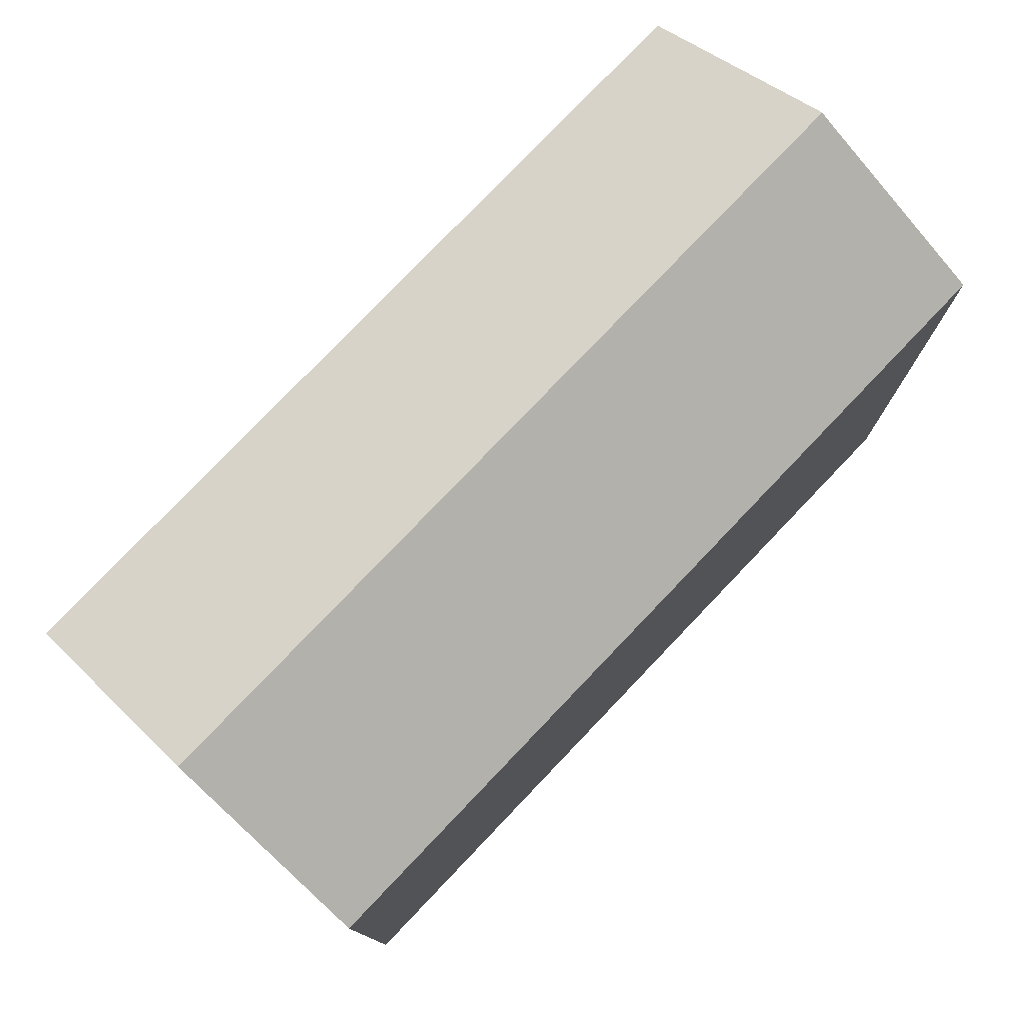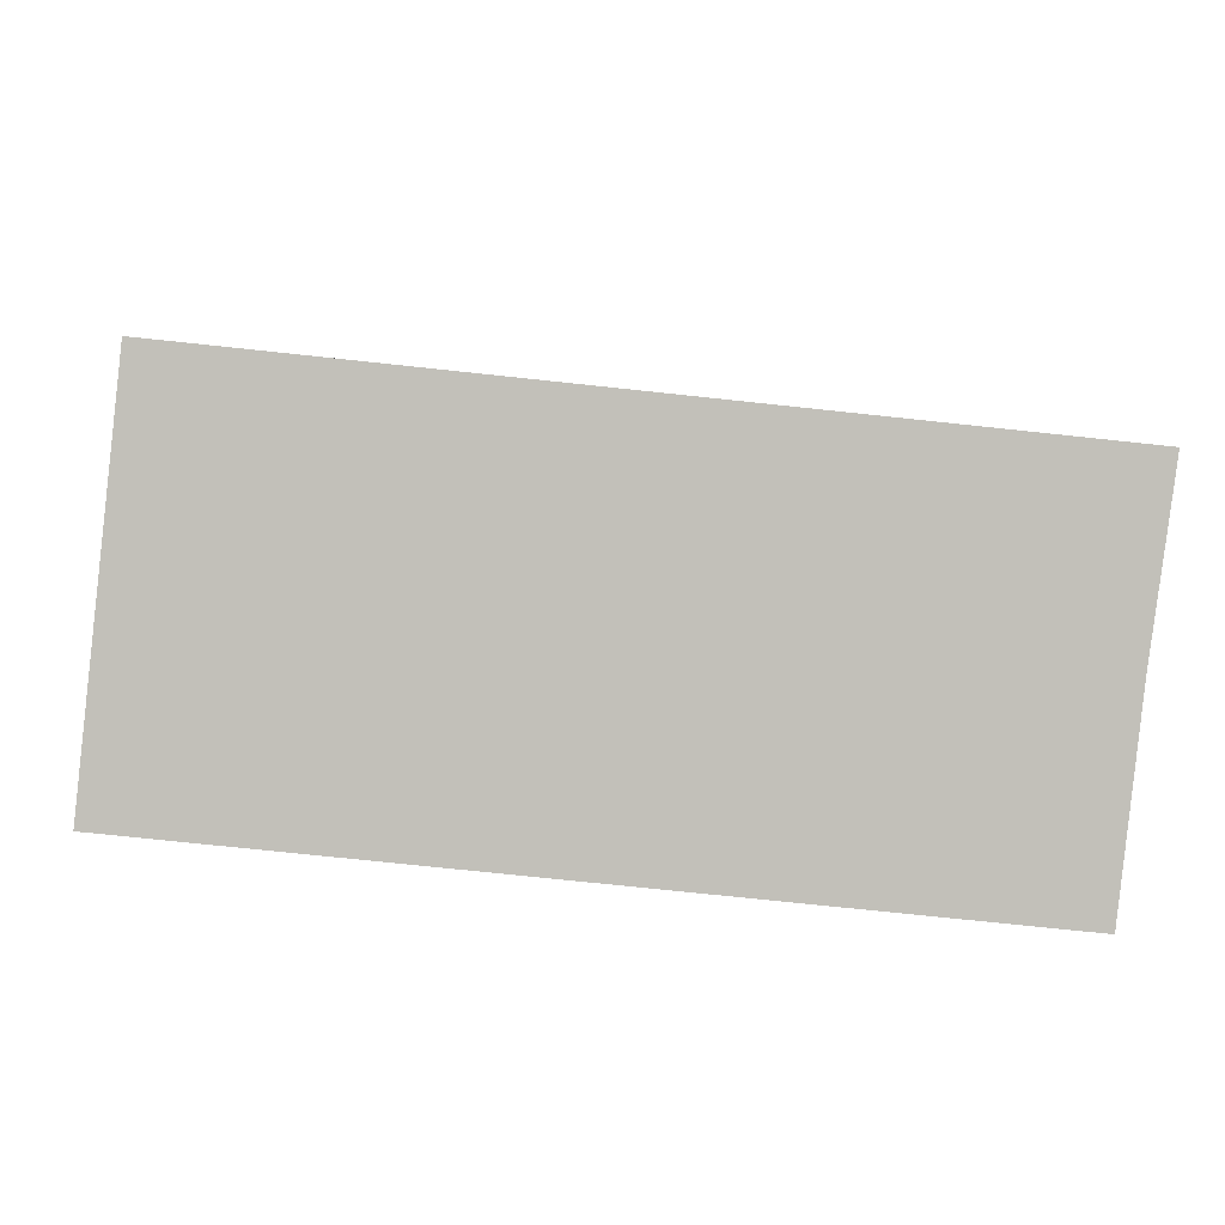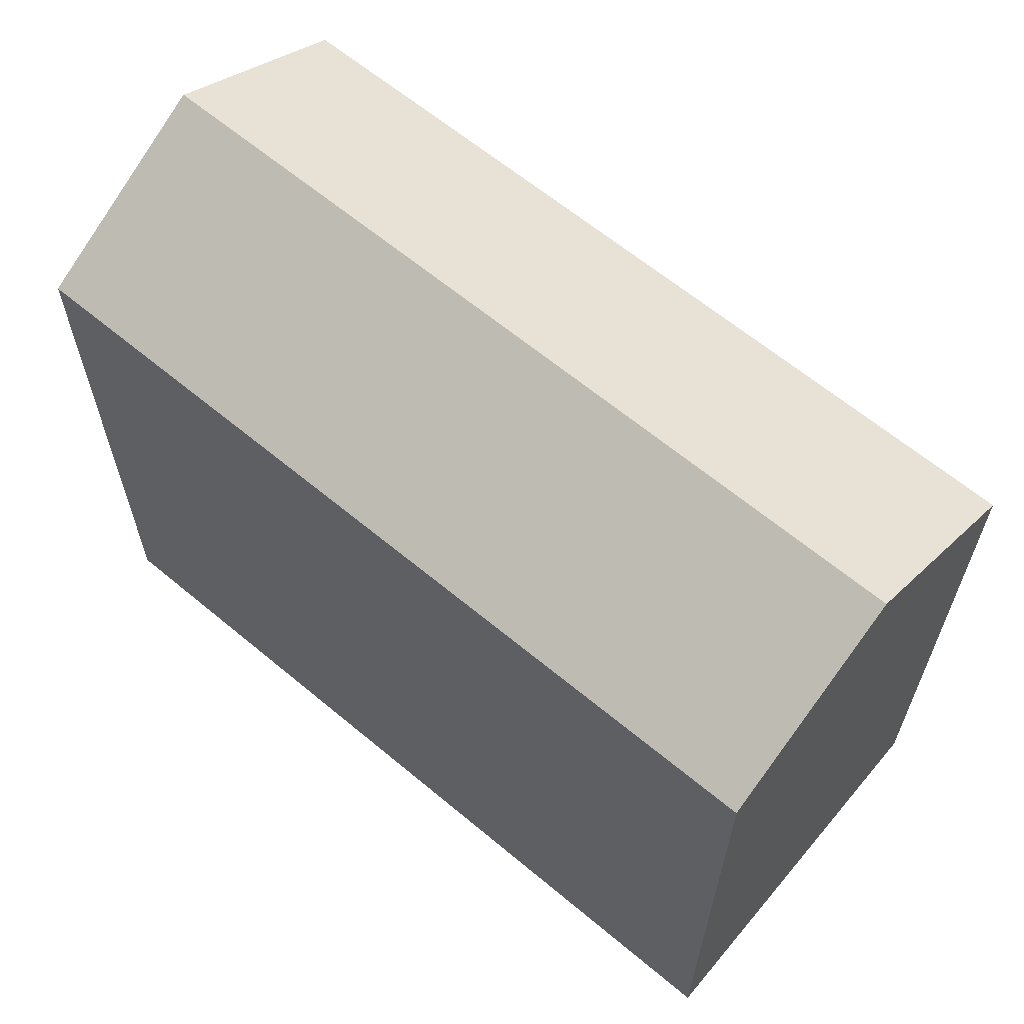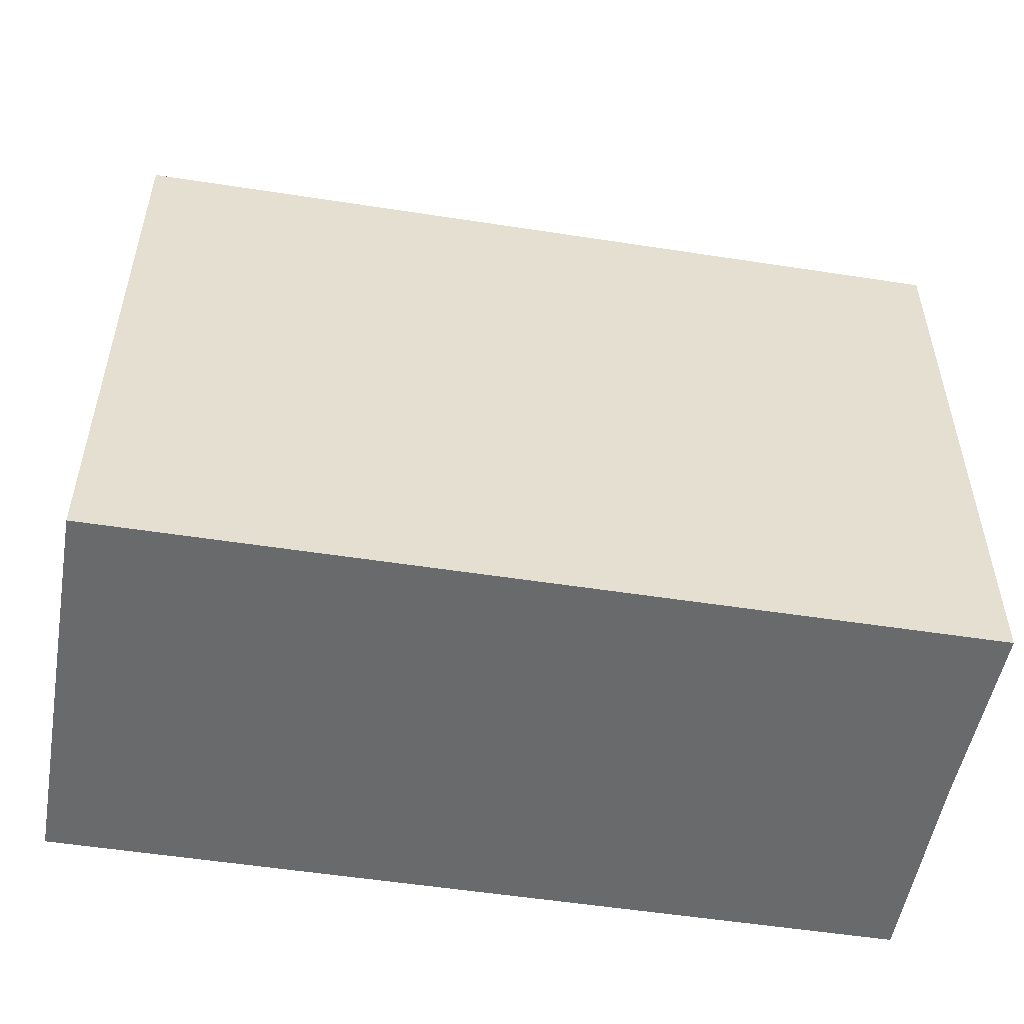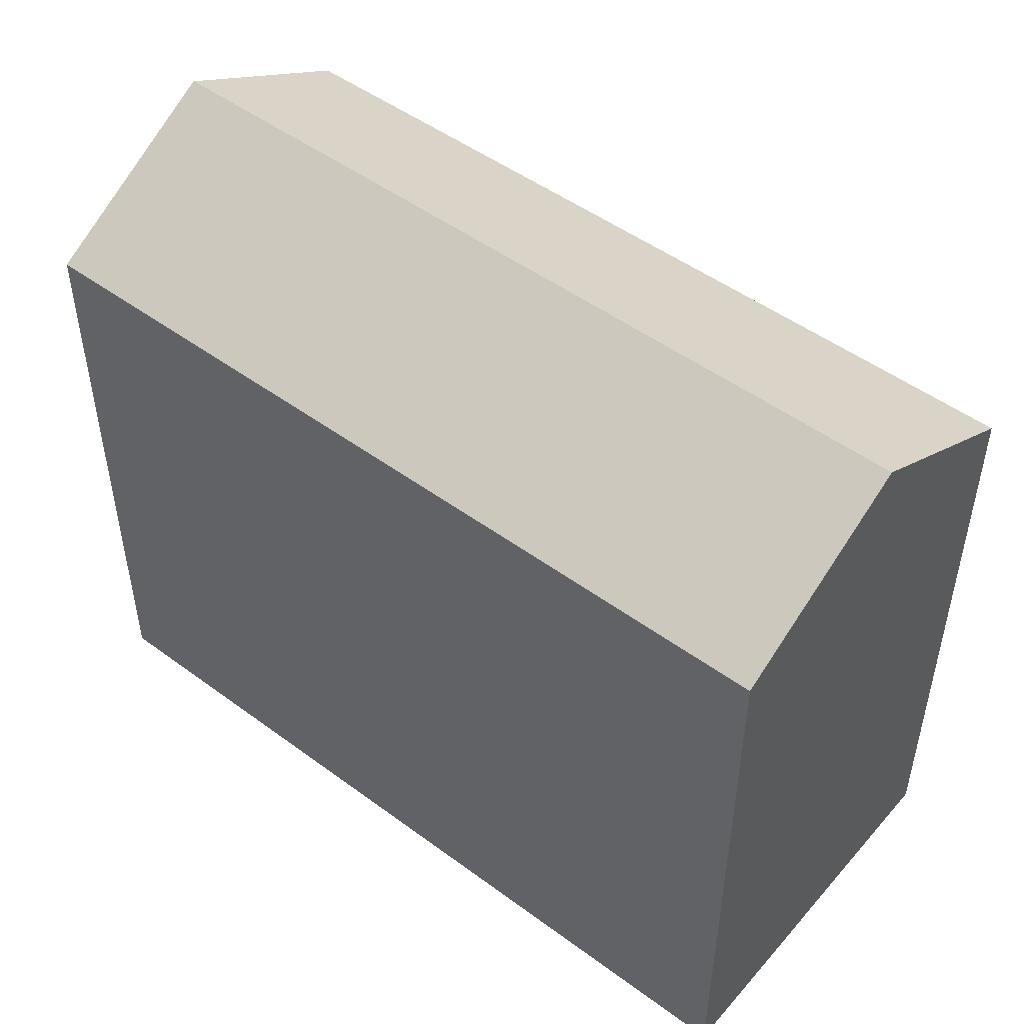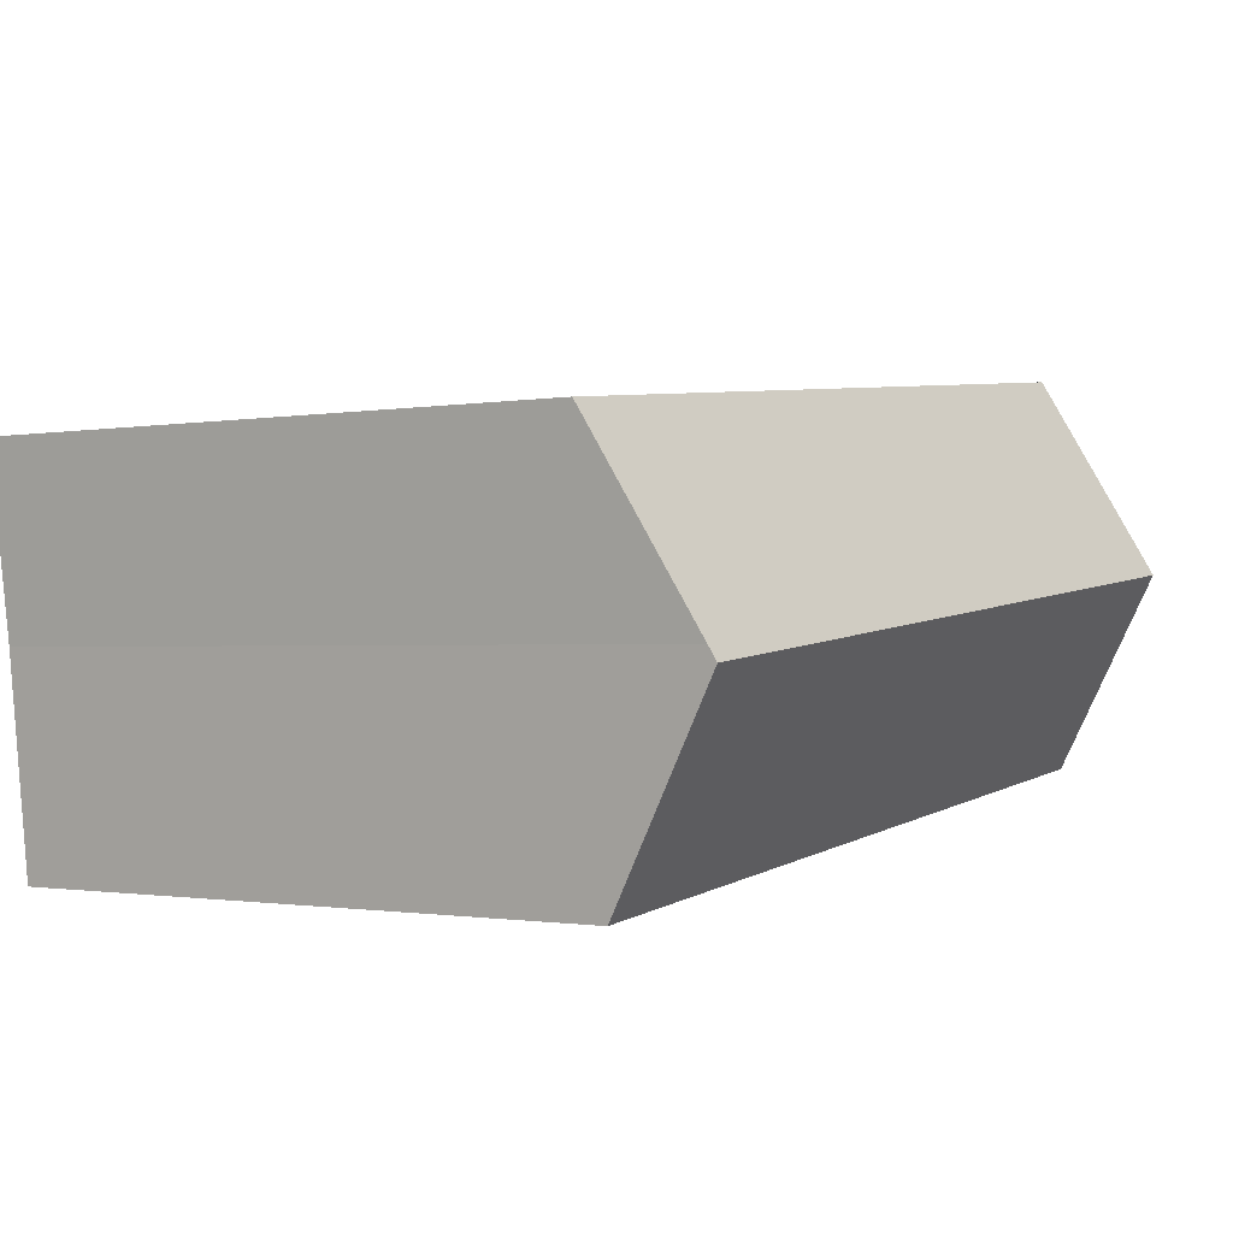
<metadata>
{"format":"obj","ext":"obj","renderer":"f3d","projection":"perspective","resolution":1024,"background":"white","views":[{"elev":77.8,"azim":-40.4,"up":"+Y"},{"elev":3.4,"azim":-2.0,"up":"+Z"},{"elev":63.0,"azim":-133.8,"up":"+Y"},{"elev":-52.9,"azim":-3.5,"up":"+Y"},{"elev":49.1,"azim":-134.7,"up":"+Y"},{"elev":-1.0,"azim":123.4,"up":"+Z"}]}
</metadata>
<code>
v  0.696 23.45 6.354
v  27.88 23.21 3.985
v  27.83 23.45 3.538
v  28.68 19.92 9.903
v  1.735 19.92 12.7
v  1.394 19.92 12.73
v  27.13 19.9 -2.866
v  0 19.93 1.22e-15
v  0 0 0
v  27.13 1.755e-16 -2.866
v  1.394 -7.797e-16 12.73
v  0.696 -3.891e-16 6.354
v  28.68 -6.064e-16 9.903
v  1.735 -7.776e-16 12.7
v  27.88 -2.44e-16 3.985
v  27.83 -2.166e-16 3.538
g defaultobject
f 1 2 3
f 2 1 4
f 4 1 5
f 5 1 6
f 7 1 3
f 1 7 8
f 7 9 8
f 9 7 10
f 8 6 1
f 6 8 9
f 6 9 11
f 11 9 12
f 11 5 6
f 5 11 4
f 4 11 13
f 13 11 14
f 2 7 3
f 7 2 15
f 7 15 16
f 7 16 10
f 4 15 2
f 15 4 13
f 14 15 13
f 15 14 11
f 15 11 12
f 15 12 16
f 16 12 10
f 10 12 9

</code>
